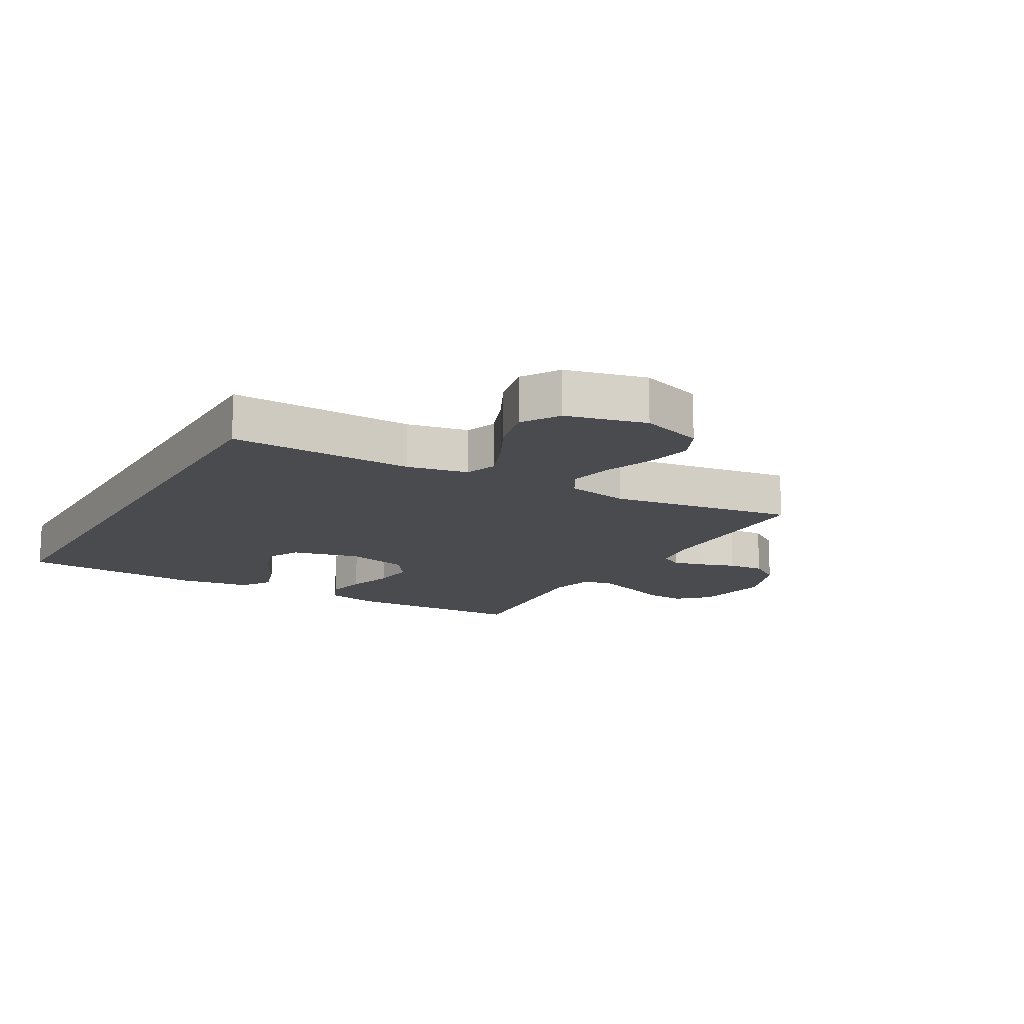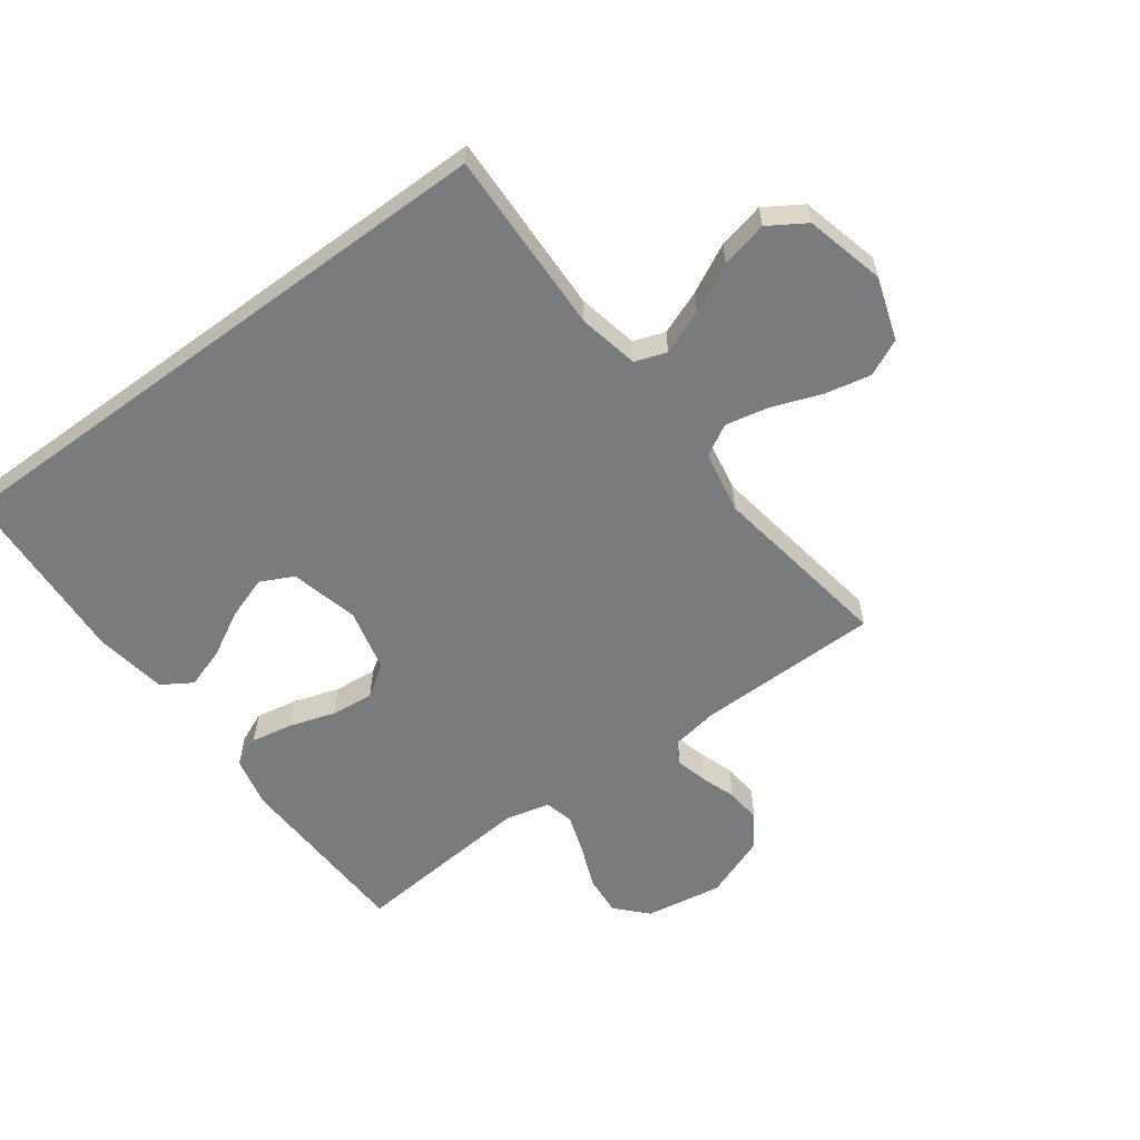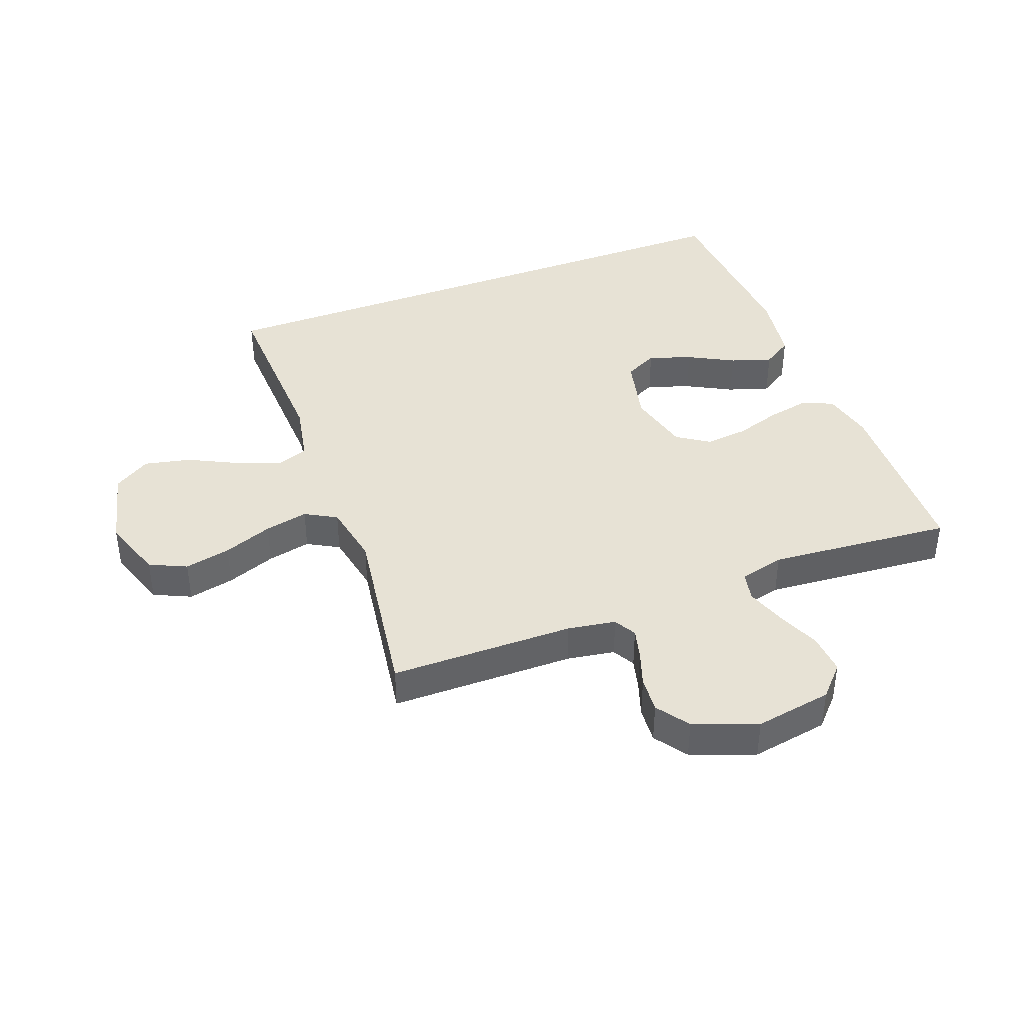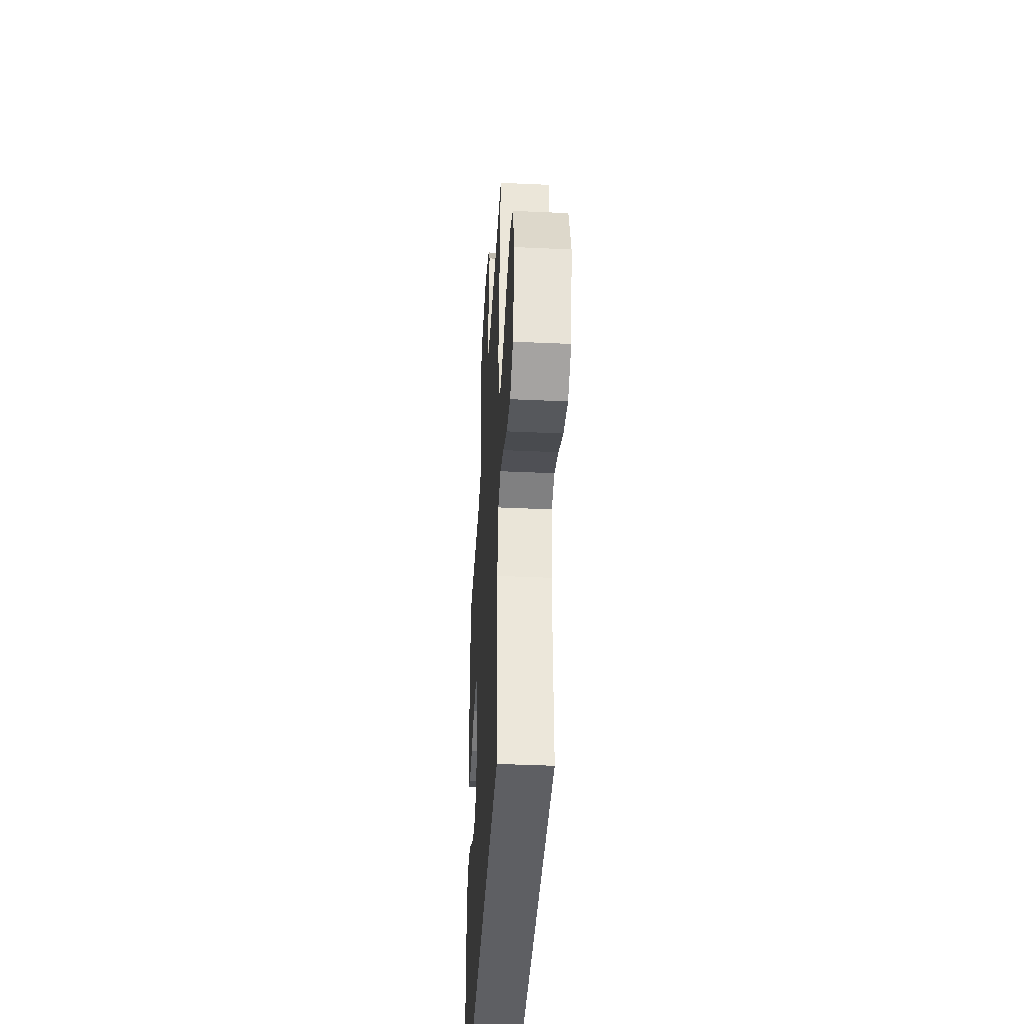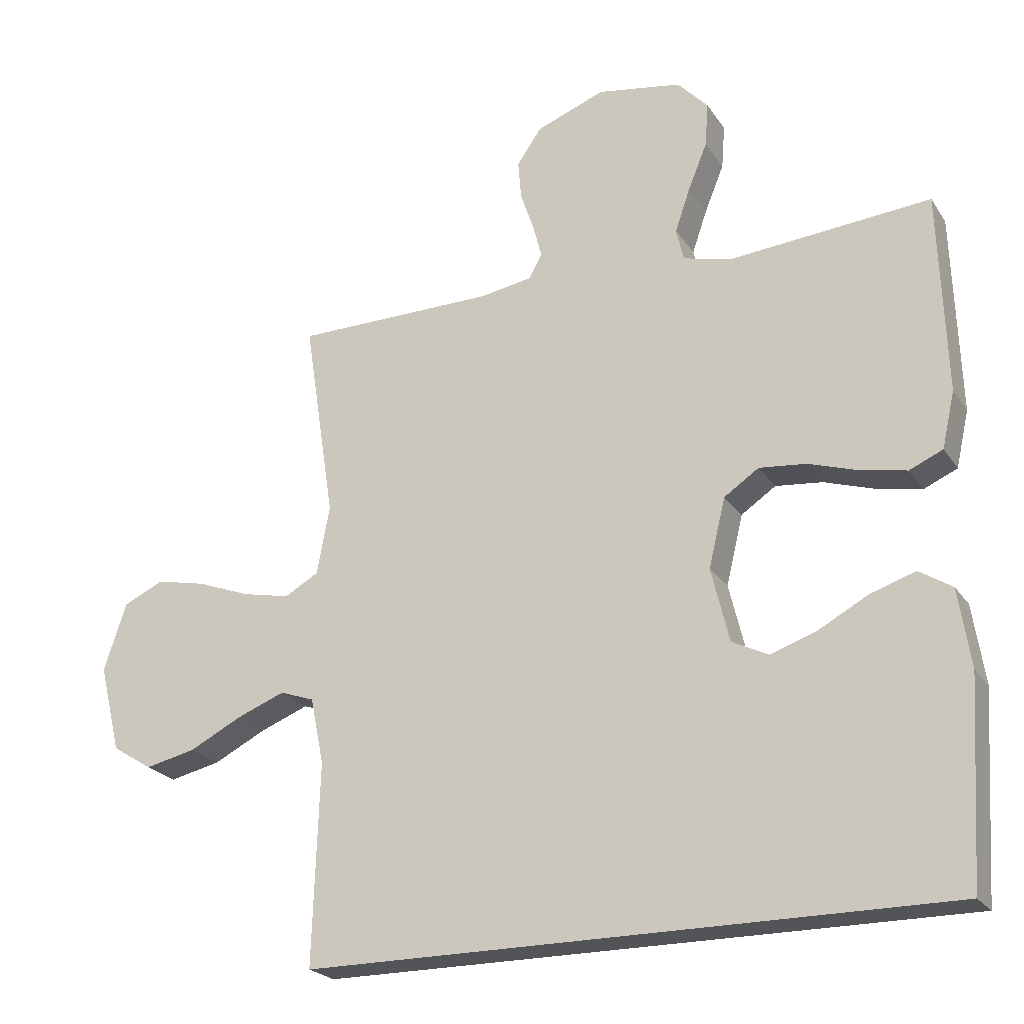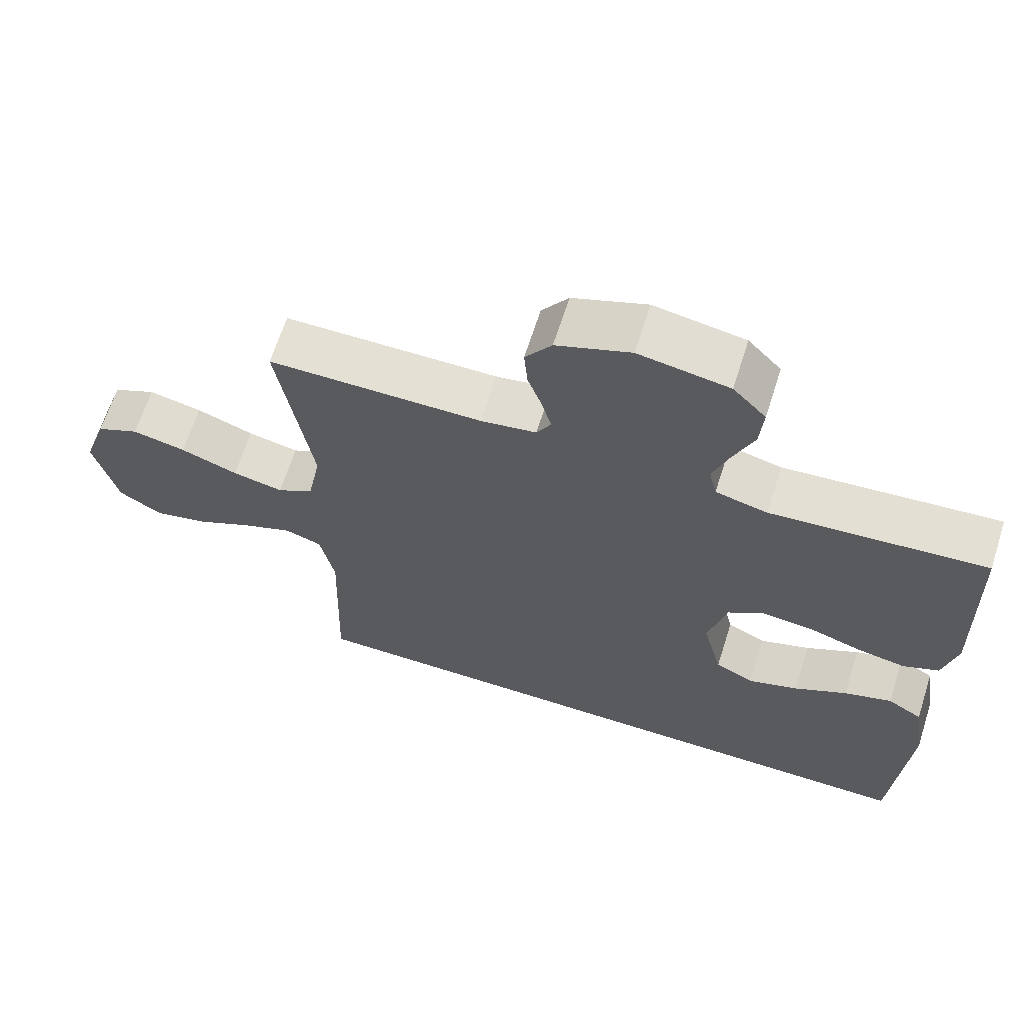
<metadata>
{"format":"obj","ext":"obj","renderer":"f3d","projection":"perspective","resolution":1024,"background":"white","views":[{"elev":-14.3,"azim":-119.8,"up":"+Y"},{"elev":-58.3,"azim":-143.6,"up":"+Y"},{"elev":40.5,"azim":-20.9,"up":"+Y"},{"elev":-40.6,"azim":-93.2,"up":"+Z"},{"elev":-22.9,"azim":25.1,"up":"+Z"},{"elev":65.7,"azim":17.7,"up":"+Z"}]}
</metadata>
<code>
v -0.5 0.07 0.5
v -0.2 0.07 0.503
v -0.122 0.07 0.516
v -0.102 0.07 0.552
v -0.115 0.07 0.602
v -0.135 0.07 0.66
v -0.14 0.07 0.719
v -0.103 0.07 0.772
v 0 0.07 0.811
v 0.126 0.07 0.79
v 0.172 0.07 0.741
v 0.167 0.07 0.675
v 0.138 0.07 0.604
v 0.116 0.07 0.54
v 0.127 0.07 0.492
v 0.2 0.07 0.474
v 0.5 0.07 0.5
v 0.51 0.07 0.2
v 0.491 0.07 0.116
v 0.441 0.07 0.094
v 0.373 0.07 0.107
v 0.298 0.07 0.131
v 0.228 0.07 0.138
v 0.176 0.07 0.103
v 0.151 0.07 0
v 0.178 0.07 -0.111
v 0.232 0.07 -0.138
v 0.302 0.07 -0.114
v 0.376 0.07 -0.074
v 0.443 0.07 -0.052
v 0.492 0.07 -0.083
v 0.51 0.07 -0.2
v 0.491 0.07 -0.5
v -0.464 0.07 -0.5
v -0.454 0.07 -0.2
v -0.474 0.07 -0.101
v -0.525 0.07 -0.083
v -0.597 0.07 -0.111
v -0.676 0.07 -0.151
v -0.752 0.07 -0.168
v -0.812 0.07 -0.13
v -0.844 0.07 0
v -0.81 0.07 0.102
v -0.75 0.07 0.13
v -0.675 0.07 0.114
v -0.595 0.07 0.084
v -0.524 0.07 0.069
v -0.473 0.07 0.098
v -0.454 0.07 0.2
v -0.5 0 0.5
v -0.2 0 0.503
v -0.122 0 0.516
v -0.102 0 0.552
v -0.115 0 0.602
v -0.135 0 0.66
v -0.14 0 0.719
v -0.103 0 0.772
v 0 0 0.811
v 0.126 0 0.79
v 0.172 0 0.741
v 0.167 0 0.675
v 0.138 0 0.604
v 0.116 0 0.54
v 0.127 0 0.492
v 0.2 0 0.474
v 0.5 0 0.5
v 0.51 0 0.2
v 0.491 0 0.116
v 0.441 0 0.094
v 0.373 0 0.107
v 0.298 0 0.131
v 0.228 0 0.138
v 0.176 0 0.103
v 0.151 0 0
v 0.178 0 -0.111
v 0.232 0 -0.138
v 0.302 0 -0.114
v 0.376 0 -0.074
v 0.443 0 -0.052
v 0.492 0 -0.083
v 0.51 0 -0.2
v 0.491 0 -0.5
v -0.464 0 -0.5
v -0.454 0 -0.2
v -0.474 0 -0.101
v -0.525 0 -0.083
v -0.597 0 -0.111
v -0.676 0 -0.151
v -0.752 0 -0.168
v -0.812 0 -0.13
v -0.844 0 0
v -0.81 0 0.102
v -0.75 0 0.13
v -0.675 0 0.114
v -0.595 0 0.084
v -0.524 0 0.069
v -0.473 0 0.098
v -0.454 0 0.2
f 44 45 46
f 43 44 46
f 42 43 46
f 41 42 46
f 40 41 46
f 39 40 46
f 38 39 46
f 37 38 46 47
f 36 37 47 48
f 32 33 34 35
f 30 31 32
f 29 30 32
f 28 29 32
f 27 28 32
f 27 32 35 36
f 20 21 22
f 19 20 22
f 18 19 22
f 17 18 22
f 16 17 22
f 15 16 22 23
f 11 12 13
f 10 11 13
f 9 10 13
f 8 9 13
f 7 8 13
f 6 7 13
f 5 6 13
f 4 5 13 14
f 3 4 14 15
f 49 1 2
f 15 23 24
f 3 15 24
f 2 3 24
f 49 2 24
f 36 48 49
f 27 36 49
f 26 27 49
f 49 24 25
f 25 26 49
f 95 94 93
f 95 93 92
f 95 92 91
f 95 91 90
f 95 90 89
f 95 89 88
f 95 88 87
f 96 95 87 86
f 97 96 86 85
f 84 83 82 81
f 81 80 79
f 81 79 78
f 81 78 77
f 81 77 76
f 85 84 81 76
f 71 70 69
f 71 69 68
f 71 68 67
f 71 67 66
f 71 66 65
f 72 71 65 64
f 62 61 60
f 62 60 59
f 62 59 58
f 62 58 57
f 62 57 56
f 62 56 55
f 62 55 54
f 63 62 54 53
f 64 63 53 52
f 51 50 98
f 73 72 64
f 73 64 52
f 73 52 51
f 73 51 98
f 98 97 85
f 98 85 76
f 98 76 75
f 74 73 98
f 98 75 74
f 1 50 51 2
f 2 51 52 3
f 3 52 53 4
f 4 53 54 5
f 5 54 55 6
f 6 55 56 7
f 7 56 57 8
f 8 57 58 9
f 9 58 59 10
f 10 59 60 11
f 11 60 61 12
f 12 61 62 13
f 13 62 63 14
f 14 63 64 15
f 15 64 65 16
f 16 65 66 17
f 17 66 67 18
f 18 67 68 19
f 19 68 69 20
f 20 69 70 21
f 21 70 71 22
f 22 71 72 23
f 23 72 73 24
f 24 73 74 25
f 25 74 75 26
f 26 75 76 27
f 27 76 77 28
f 28 77 78 29
f 29 78 79 30
f 30 79 80 31
f 31 80 81 32
f 32 81 82 33
f 33 82 83 34
f 34 83 84 35
f 35 84 85 36
f 36 85 86 37
f 37 86 87 38
f 38 87 88 39
f 39 88 89 40
f 40 89 90 41
f 41 90 91 42
f 42 91 92 43
f 43 92 93 44
f 44 93 94 45
f 45 94 95 46
f 46 95 96 47
f 47 96 97 48
f 48 97 98 49
f 49 98 50 1

</code>
